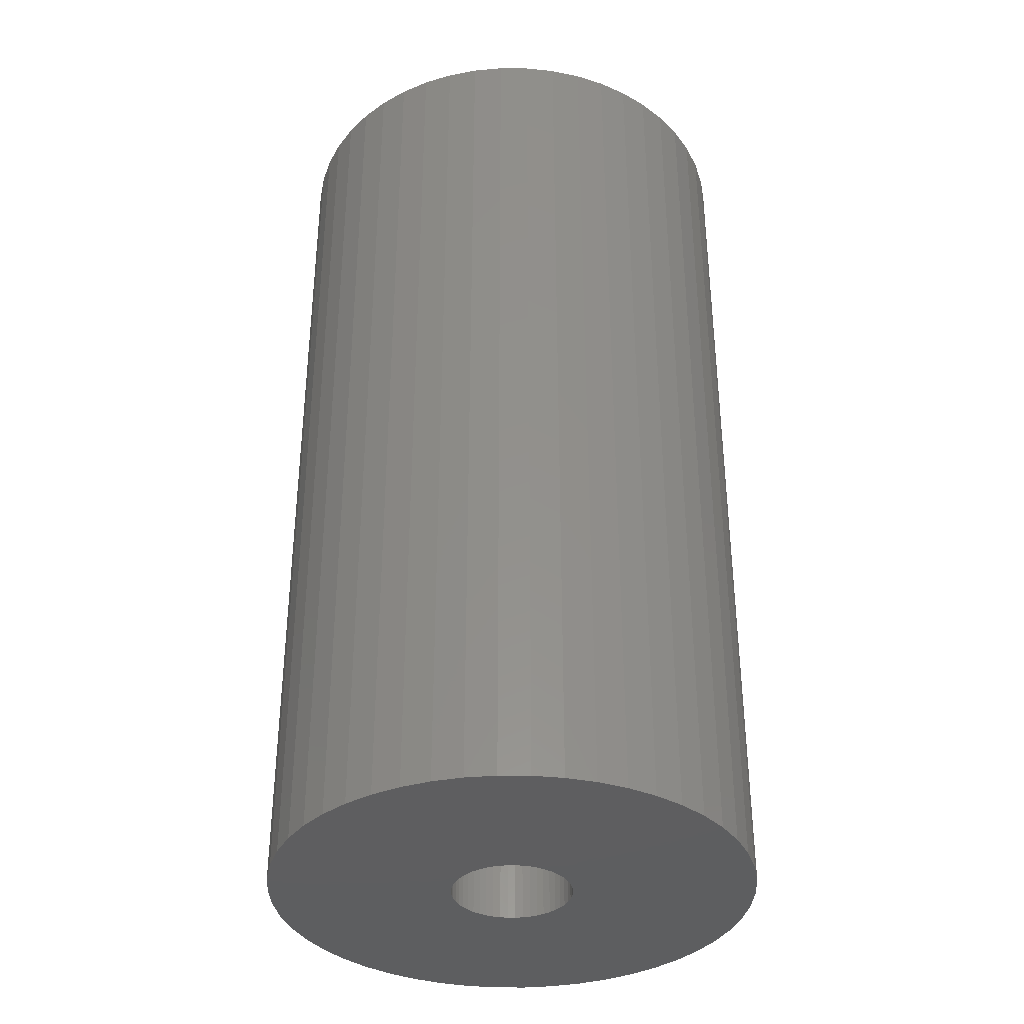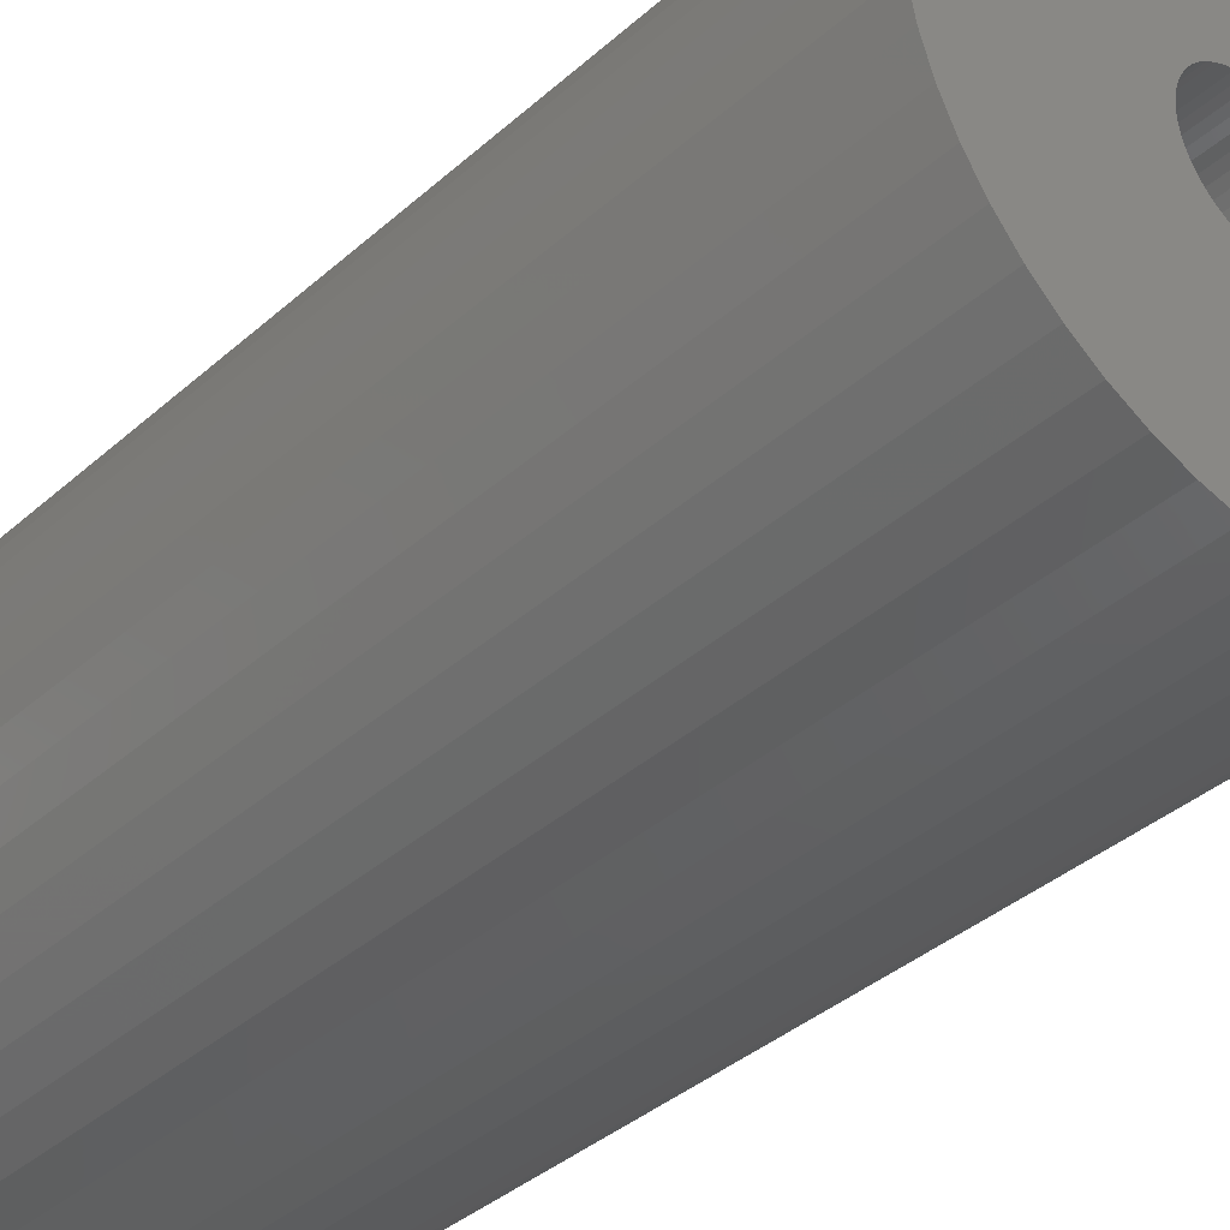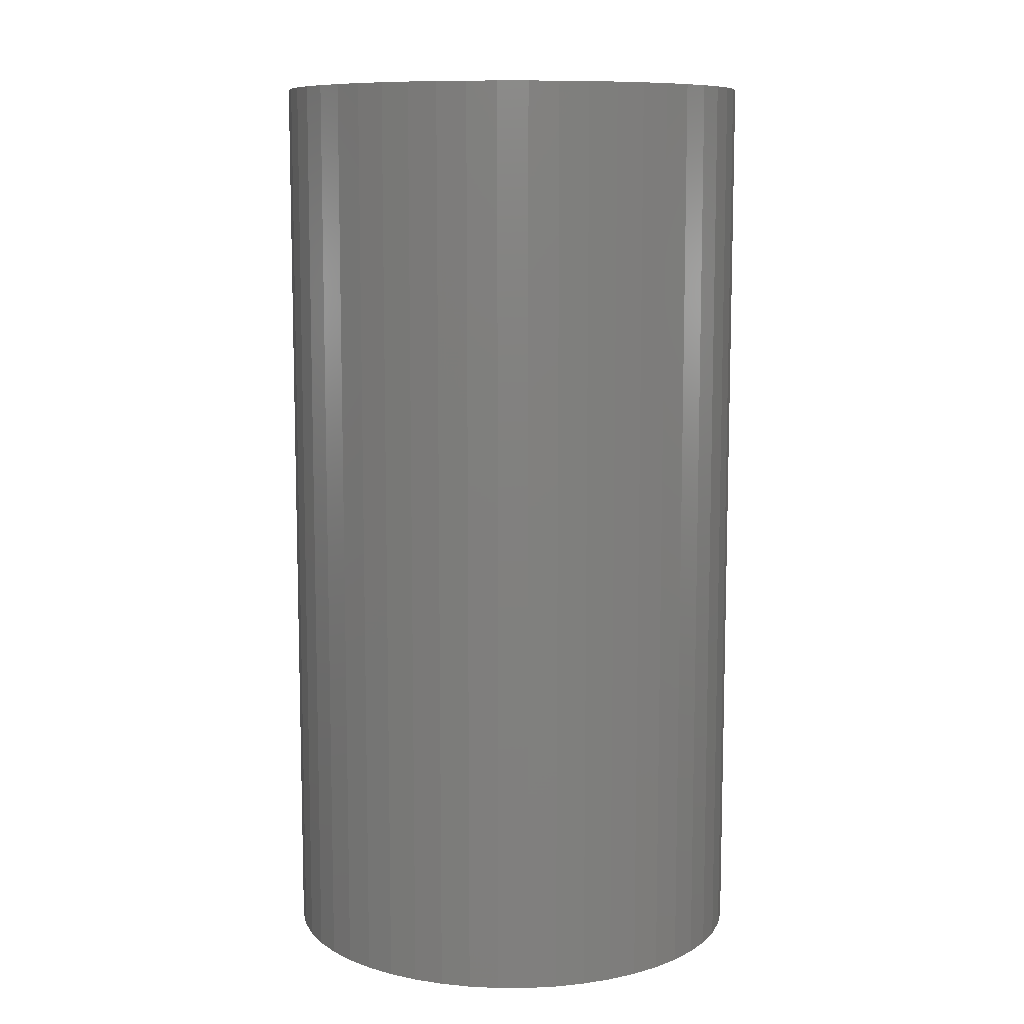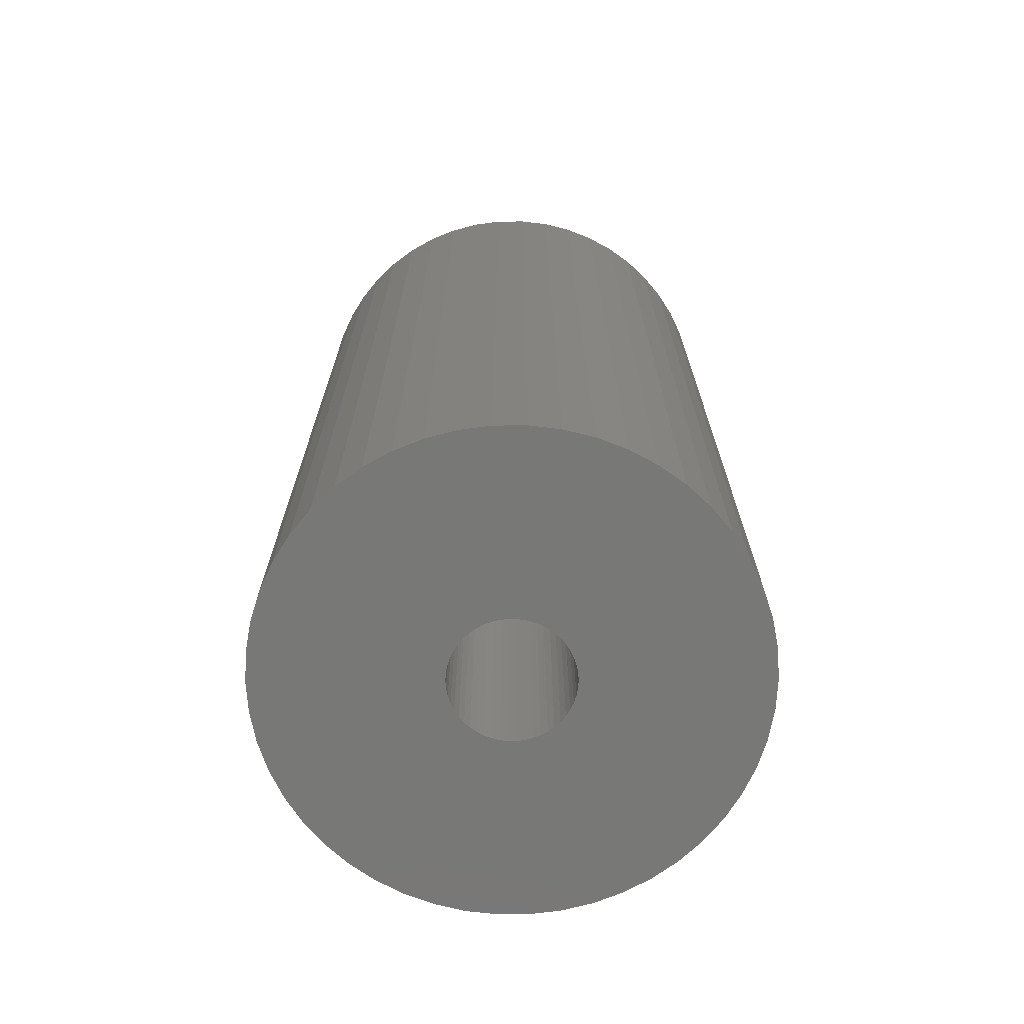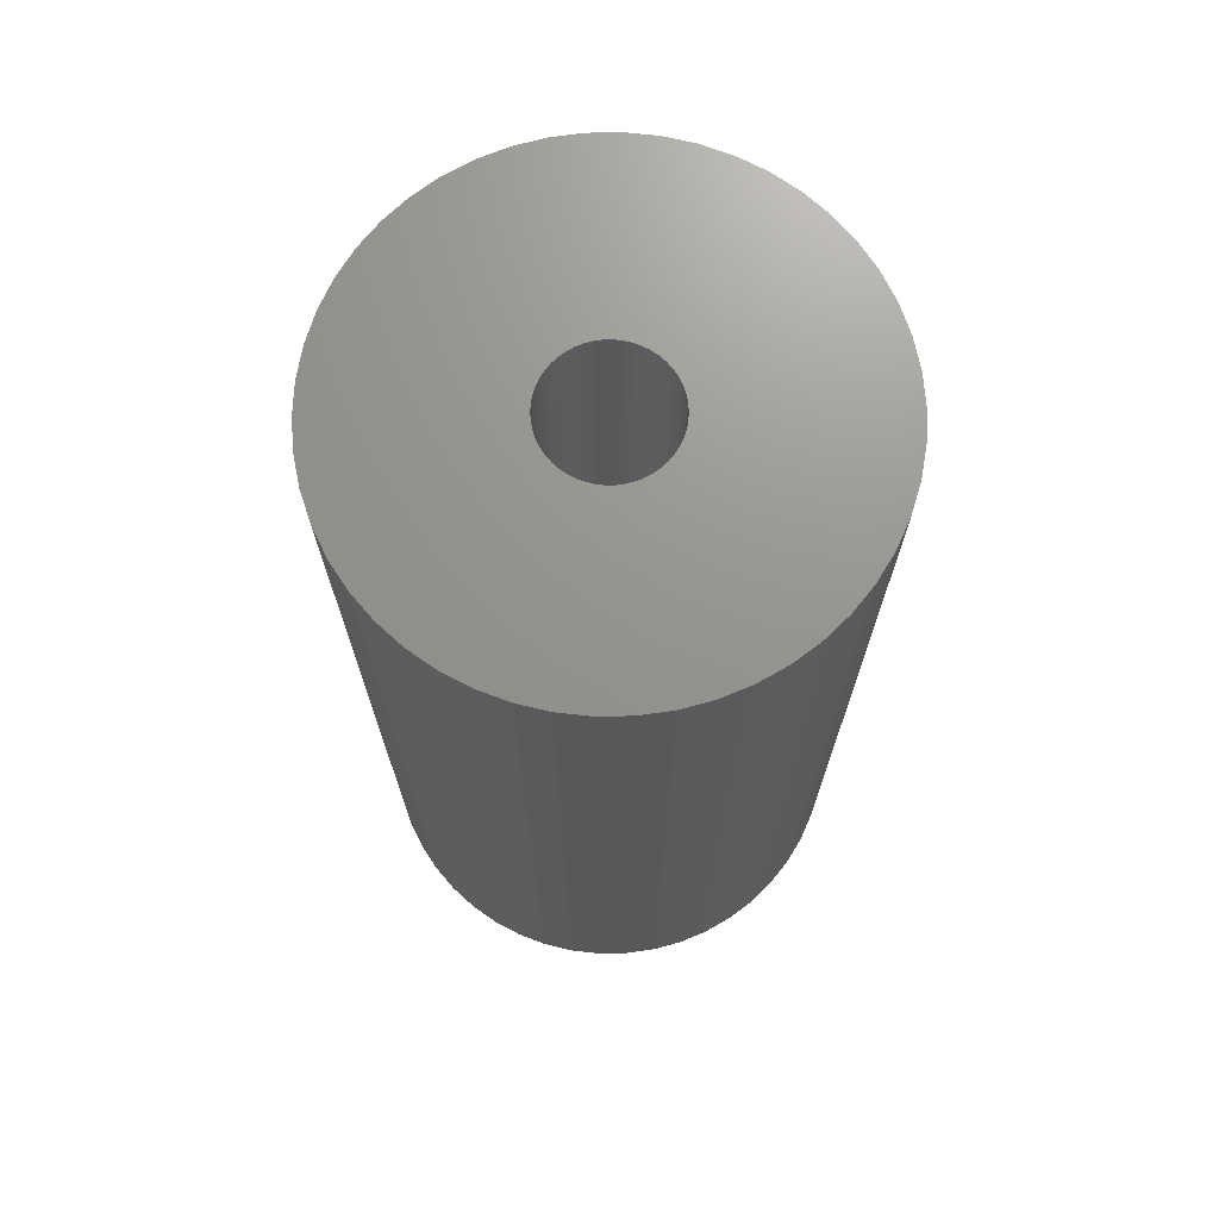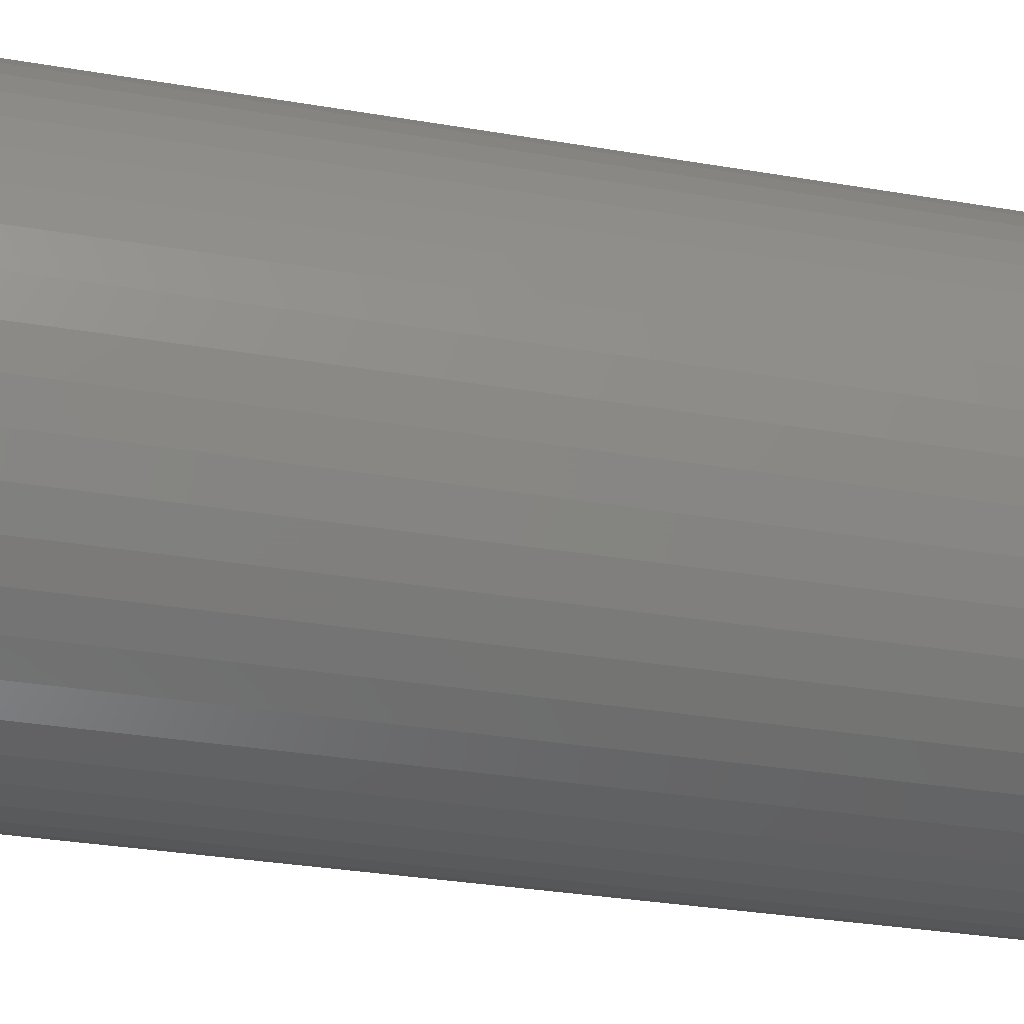
<metadata>
{"format":"stl","ext":"stl","renderer":"f3d","projection":"perspective","resolution":1024,"background":"white","views":[{"elev":-35.9,"azim":42.7,"up":"+Z"},{"elev":-37.3,"azim":-41.4,"up":"+Y"},{"elev":9.6,"azim":-57.8,"up":"+Z"},{"elev":-70.8,"azim":29.2,"up":"+Z"},{"elev":71.1,"azim":78.3,"up":"+Z"},{"elev":-30.8,"azim":76.1,"up":"+Y"}]}
</metadata>
<code>
# stl→obj: 200 verts, 400 faces
v 13 0 25
v 12.9 1.629 -25
v 12.9 1.629 25
v 13 0 -25
v -13 0 -25
v -12.9 1.629 25
v -12.9 1.629 -25
v -13 0 25
v 0.8163 12.97 -25
v -0.8163 12.97 25
v 0.8163 12.97 25
v -0.8163 12.97 -25
v -0.8163 -12.97 -25
v 0.8163 -12.97 25
v -0.8163 -12.97 25
v 0.8163 -12.97 -25
v 9.477 -8.899 25
v 10.52 -7.641 -25
v 10.52 -7.641 25
v 9.477 -8.899 -25
v 9.477 8.899 -25
v 8.287 10.02 25
v 9.477 8.899 25
v 8.287 10.02 -25
v -8.287 10.02 -25
v -9.477 8.899 25
v -8.287 10.02 25
v -9.477 8.899 -25
v -4.017 12.36 -25
v -5.535 11.76 25
v -4.017 12.36 25
v -5.535 11.76 -25
v 12.09 4.786 25
v 11.39 6.263 -25
v 11.39 6.263 25
v 12.09 4.786 -25
v 5.535 11.76 -25
v 4.017 12.36 25
v 5.535 11.76 25
v 4.017 12.36 -25
v 6.966 10.98 -25
v 6.966 10.98 25
v -12.09 4.786 -25
v -11.39 6.263 25
v -11.39 6.263 -25
v -12.09 4.786 25
v -10.52 7.641 -25
v -10.52 7.641 25
v 3.25 0 25
v 3.224 0.4073 25
v 12.59 3.233 25
v 12.9 -1.629 25
v 3.148 0.8082 25
v 3.224 -0.4073 25
v 3.022 1.196 25
v 12.59 -3.233 25
v 2.848 1.566 25
v 10.52 7.641 25
v 3.148 -0.8082 25
v 2.629 1.91 25
v 12.09 -4.786 25
v 2.369 2.225 25
v 3.022 -1.196 25
v 2.072 2.504 25
v 11.39 -6.263 25
v 1.741 2.744 25
v 2.848 -1.566 25
v 1.384 2.941 25
v 2.629 -1.91 25
v 1.004 3.091 25
v 2.436 12.77 25
v 0.609 3.192 25
v 0.2041 3.244 25
v -0.2041 3.244 25
v -0.609 3.192 25
v -2.436 12.77 25
v -1.004 3.091 25
v -1.384 2.941 25
v -1.741 2.744 25
v -6.966 10.98 25
v -2.072 2.504 25
v -2.369 2.225 25
v -2.629 1.91 25
v 2.369 -2.225 25
v 8.287 -10.02 25
v 2.072 -2.504 25
v 6.966 -10.98 25
v 1.741 -2.744 25
v 5.535 -11.76 25
v 1.384 -2.941 25
v 4.017 -12.36 25
v 1.004 -3.091 25
v 2.436 -12.77 25
v 0.609 -3.192 25
v 0.2041 -3.244 25
v -0.2041 -3.244 25
v -0.609 -3.192 25
v -2.436 -12.77 25
v -1.004 -3.091 25
v -4.017 -12.36 25
v -1.384 -2.941 25
v -5.535 -11.76 25
v -1.741 -2.744 25
v -6.966 -10.98 25
v -2.072 -2.504 25
v -8.287 -10.02 25
v -2.369 -2.225 25
v -9.477 -8.899 25
v -2.629 -1.91 25
v -10.52 -7.641 25
v -2.848 -1.566 25
v -11.39 -6.263 25
v -3.022 -1.196 25
v -12.09 -4.786 25
v -3.148 -0.8082 25
v -12.59 -3.233 25
v -3.224 -0.4073 25
v -12.9 -1.629 25
v -3.25 0 25
v -2.848 1.566 25
v -3.022 1.196 25
v -3.148 0.8082 25
v -12.59 3.233 25
v -3.224 0.4073 25
v -2.436 12.77 -25
v 3.25 0 -25
v 12.9 -1.629 -25
v 3.224 -0.4073 -25
v 12.59 -3.233 -25
v 3.148 -0.8082 -25
v 12.09 -4.786 -25
v 3.224 0.4073 -25
v 3.022 -1.196 -25
v 11.39 -6.263 -25
v 12.59 3.233 -25
v 2.848 -1.566 -25
v 3.148 0.8082 -25
v 2.629 -1.91 -25
v 2.369 -2.225 -25
v 8.287 -10.02 -25
v 3.022 1.196 -25
v 2.072 -2.504 -25
v 6.966 -10.98 -25
v 1.741 -2.744 -25
v 5.535 -11.76 -25
v 2.848 1.566 -25
v 1.384 -2.941 -25
v 4.017 -12.36 -25
v 10.52 7.641 -25
v 2.629 1.91 -25
v 1.004 -3.091 -25
v 2.436 -12.77 -25
v 0.609 -3.192 -25
v 0.2041 -3.244 -25
v -0.2041 -3.244 -25
v -0.609 -3.192 -25
v -2.436 -12.77 -25
v -1.004 -3.091 -25
v -4.017 -12.36 -25
v -1.384 -2.941 -25
v -5.535 -11.76 -25
v -1.741 -2.744 -25
v -6.966 -10.98 -25
v -2.072 -2.504 -25
v -8.287 -10.02 -25
v -2.369 -2.225 -25
v -9.477 -8.899 -25
v -10.52 -7.641 -25
v -2.629 -1.91 -25
v 2.369 2.225 -25
v 2.072 2.504 -25
v 1.741 2.744 -25
v 1.384 2.941 -25
v 1.004 3.091 -25
v 2.436 12.77 -25
v 0.609 3.192 -25
v 0.2041 3.244 -25
v -0.2041 3.244 -25
v -0.609 3.192 -25
v -1.004 3.091 -25
v -1.384 2.941 -25
v -1.741 2.744 -25
v -6.966 10.98 -25
v -2.072 2.504 -25
v -2.369 2.225 -25
v -2.629 1.91 -25
v -2.848 1.566 -25
v -3.022 1.196 -25
v -3.148 0.8082 -25
v -12.59 3.233 -25
v -3.224 0.4073 -25
v -3.25 0 -25
v -2.848 -1.566 -25
v -11.39 -6.263 -25
v -3.022 -1.196 -25
v -12.09 -4.786 -25
v -3.148 -0.8082 -25
v -12.59 -3.233 -25
v -3.224 -0.4073 -25
v -12.9 -1.629 -25
f 1 2 3
f 2 1 4
f 5 6 7
f 6 5 8
f 9 10 11
f 10 9 12
f 13 14 15
f 14 13 16
f 17 18 19
f 18 17 20
f 21 22 23
f 22 21 24
f 25 26 27
f 26 25 28
f 29 30 31
f 30 29 32
f 33 34 35
f 34 33 36
f 37 38 39
f 38 37 40
f 41 39 42
f 39 41 37
f 43 44 45
f 44 43 46
f 47 26 28
f 26 47 48
f 49 1 3
f 50 3 51
f 1 49 52
f 53 51 33
f 54 52 49
f 55 33 35
f 52 54 56
f 57 35 58
f 59 56 54
f 60 58 23
f 56 59 61
f 62 23 22
f 63 61 59
f 64 22 42
f 61 63 65
f 66 42 39
f 67 65 63
f 68 39 38
f 65 67 19
f 69 19 67
f 3 50 49
f 51 53 50
f 33 55 53
f 35 57 55
f 58 60 57
f 70 38 71
f 23 62 60
f 22 64 62
f 42 66 64
f 39 68 66
f 38 70 68
f 72 71 11
f 71 72 70
f 11 73 72
f 11 74 73
f 10 74 11
f 74 10 75
f 76 75 10
f 75 76 77
f 31 77 76
f 77 31 78
f 30 78 31
f 78 30 79
f 80 79 30
f 79 80 81
f 27 81 80
f 81 27 82
f 26 82 27
f 48 83 26
f 82 26 83
f 19 69 17
f 84 17 69
f 17 84 85
f 86 85 84
f 85 86 87
f 88 87 86
f 87 88 89
f 90 89 88
f 89 90 91
f 92 91 90
f 91 92 93
f 94 93 92
f 93 94 14
f 95 14 94
f 96 14 95
f 15 96 97
f 96 15 14
f 98 97 99
f 100 99 101
f 102 101 103
f 104 103 105
f 106 105 107
f 97 98 15
f 108 107 109
f 110 109 111
f 112 111 113
f 114 113 115
f 116 115 117
f 99 100 98
f 118 117 119
f 83 48 120
f 44 120 48
f 101 102 100
f 120 44 121
f 103 104 102
f 46 121 44
f 105 106 104
f 121 46 122
f 107 108 106
f 123 122 46
f 109 110 108
f 122 123 124
f 111 112 110
f 6 124 123
f 113 114 112
f 124 6 119
f 115 116 114
f 8 119 6
f 117 118 116
f 119 8 118
f 125 31 76
f 31 125 29
f 126 4 127
f 128 127 129
f 4 126 2
f 130 129 131
f 132 2 126
f 133 131 134
f 2 132 135
f 136 134 18
f 137 135 132
f 138 18 20
f 135 137 36
f 139 20 140
f 141 36 137
f 142 140 143
f 36 141 34
f 144 143 145
f 146 34 141
f 147 145 148
f 34 146 149
f 150 149 146
f 127 128 126
f 129 130 128
f 131 133 130
f 134 136 133
f 18 138 136
f 151 148 152
f 20 139 138
f 140 142 139
f 143 144 142
f 145 147 144
f 148 151 147
f 153 152 16
f 152 153 151
f 16 154 153
f 16 155 154
f 13 155 16
f 155 13 156
f 157 156 13
f 156 157 158
f 159 158 157
f 158 159 160
f 161 160 159
f 160 161 162
f 163 162 161
f 162 163 164
f 165 164 163
f 164 165 166
f 167 166 165
f 168 169 167
f 166 167 169
f 149 150 21
f 170 21 150
f 21 170 24
f 171 24 170
f 24 171 41
f 172 41 171
f 41 172 37
f 173 37 172
f 37 173 40
f 174 40 173
f 40 174 175
f 176 175 174
f 175 176 9
f 177 9 176
f 178 9 177
f 12 178 179
f 178 12 9
f 125 179 180
f 29 180 181
f 32 181 182
f 183 182 184
f 25 184 185
f 179 125 12
f 28 185 186
f 47 186 187
f 45 187 188
f 43 188 189
f 190 189 191
f 180 29 125
f 7 191 192
f 169 168 193
f 194 193 168
f 181 32 29
f 193 194 195
f 182 183 32
f 196 195 194
f 184 25 183
f 195 196 197
f 185 28 25
f 198 197 196
f 186 47 28
f 197 198 199
f 187 45 47
f 200 199 198
f 188 43 45
f 199 200 192
f 189 190 43
f 5 192 200
f 191 7 190
f 192 5 7
f 16 93 14
f 93 16 152
f 51 36 33
f 36 51 135
f 3 135 51
f 135 3 2
f 58 21 23
f 21 58 149
f 35 149 58
f 149 35 34
f 40 71 38
f 71 40 175
f 175 11 71
f 11 175 9
f 24 42 22
f 42 24 41
f 45 48 47
f 48 45 44
f 190 46 43
f 46 190 123
f 7 123 190
f 123 7 6
f 32 80 30
f 80 32 183
f 183 27 80
f 27 183 25
f 12 76 10
f 76 12 125
f 52 4 1
f 4 52 127
f 194 114 196
f 114 194 112
f 145 87 89
f 87 145 143
f 61 129 56
f 129 61 131
f 198 118 200
f 118 198 116
f 200 8 5
f 8 200 118
f 196 116 198
f 116 196 114
f 140 17 85
f 17 140 20
f 148 89 91
f 89 148 145
f 152 91 93
f 91 152 148
f 19 134 65
f 134 19 18
f 56 127 52
f 127 56 129
f 157 15 98
f 15 157 13
f 161 100 102
f 100 161 159
f 159 98 100
f 98 159 157
f 167 110 168
f 110 167 108
f 167 106 108
f 106 167 165
f 143 85 87
f 85 143 140
f 65 131 61
f 131 65 134
f 168 112 194
f 112 168 110
f 163 102 104
f 102 163 161
f 165 104 106
f 104 165 163
f 126 50 132
f 50 126 49
f 119 191 124
f 191 119 192
f 178 73 74
f 73 178 177
f 154 96 95
f 96 154 155
f 171 62 64
f 62 171 170
f 185 81 82
f 81 185 184
f 181 77 78
f 77 181 180
f 141 57 146
f 57 141 55
f 146 60 150
f 60 146 57
f 174 68 70
f 68 174 173
f 176 70 72
f 70 176 174
f 172 64 66
f 64 172 171
f 121 187 120
f 187 121 188
f 83 185 82
f 185 83 186
f 122 188 121
f 188 122 189
f 182 78 79
f 78 182 181
f 179 74 75
f 74 179 178
f 153 95 94
f 95 153 154
f 144 90 88
f 90 144 147
f 137 55 141
f 55 137 53
f 132 53 137
f 53 132 50
f 150 62 170
f 62 150 60
f 177 72 73
f 72 177 176
f 173 66 68
f 66 173 172
f 120 186 83
f 186 120 187
f 124 189 122
f 189 124 191
f 184 79 81
f 79 184 182
f 180 75 77
f 75 180 179
f 128 49 126
f 49 128 54
f 133 59 130
f 59 133 63
f 130 54 128
f 54 130 59
f 111 195 113
f 195 111 193
f 142 88 86
f 88 142 144
f 113 197 115
f 197 113 195
f 139 86 84
f 86 139 142
f 151 94 92
f 94 151 153
f 147 92 90
f 92 147 151
f 136 63 133
f 63 136 67
f 138 67 136
f 67 138 69
f 158 101 99
f 101 158 160
f 156 99 97
f 99 156 158
f 107 169 109
f 169 107 166
f 164 107 105
f 107 164 166
f 115 199 117
f 199 115 197
f 117 192 119
f 192 117 199
f 139 69 138
f 69 139 84
f 162 105 103
f 105 162 164
f 160 103 101
f 103 160 162
f 155 97 96
f 97 155 156
f 109 193 111
f 193 109 169

</code>
